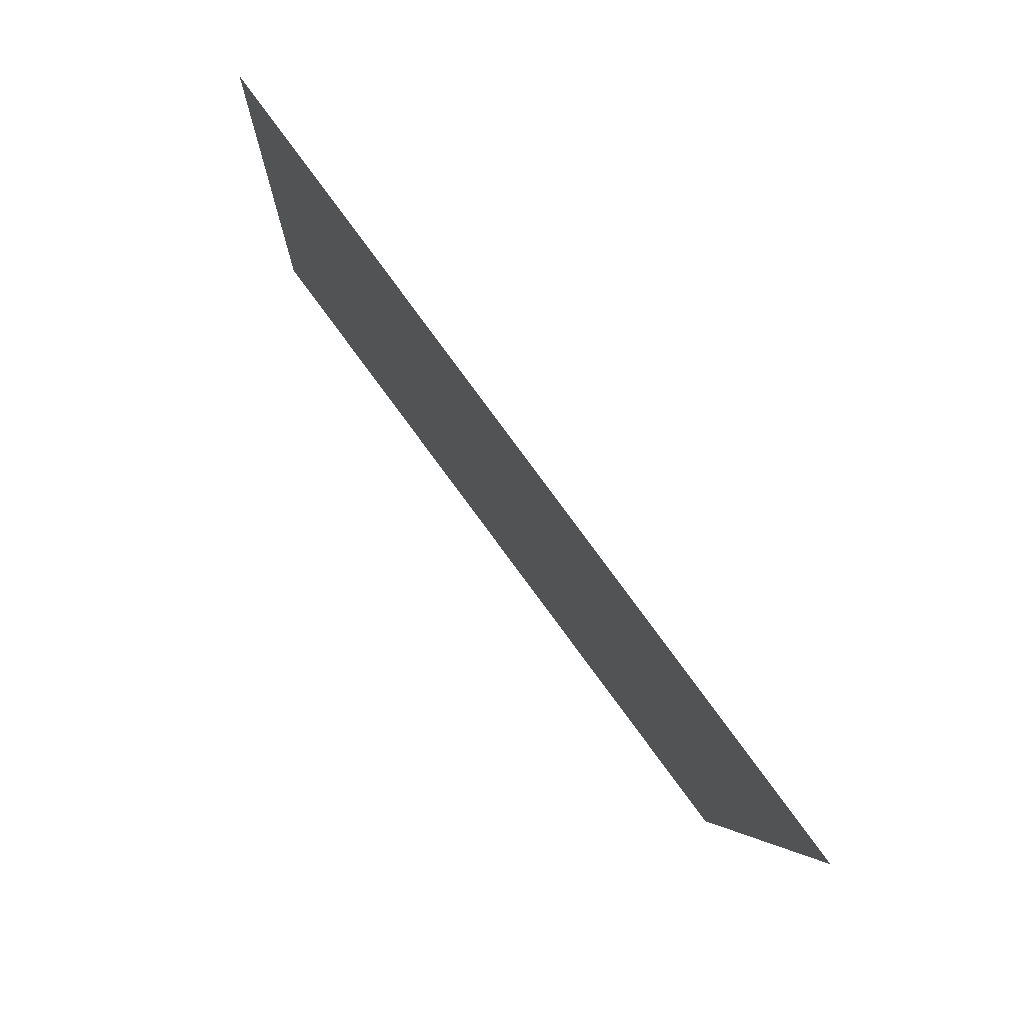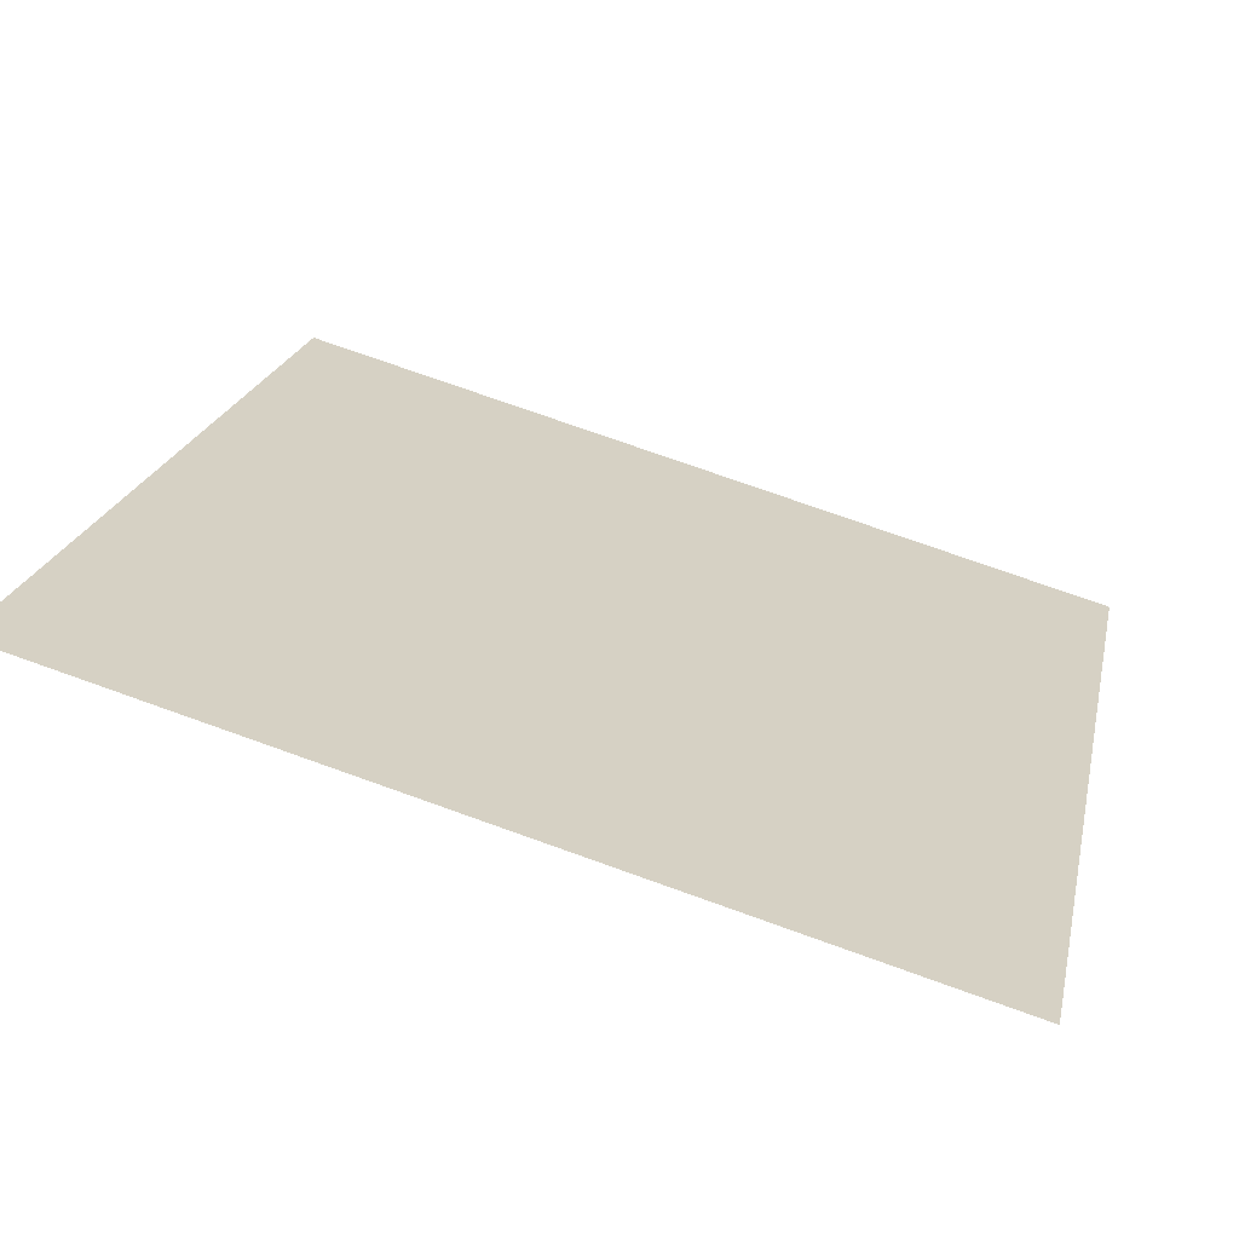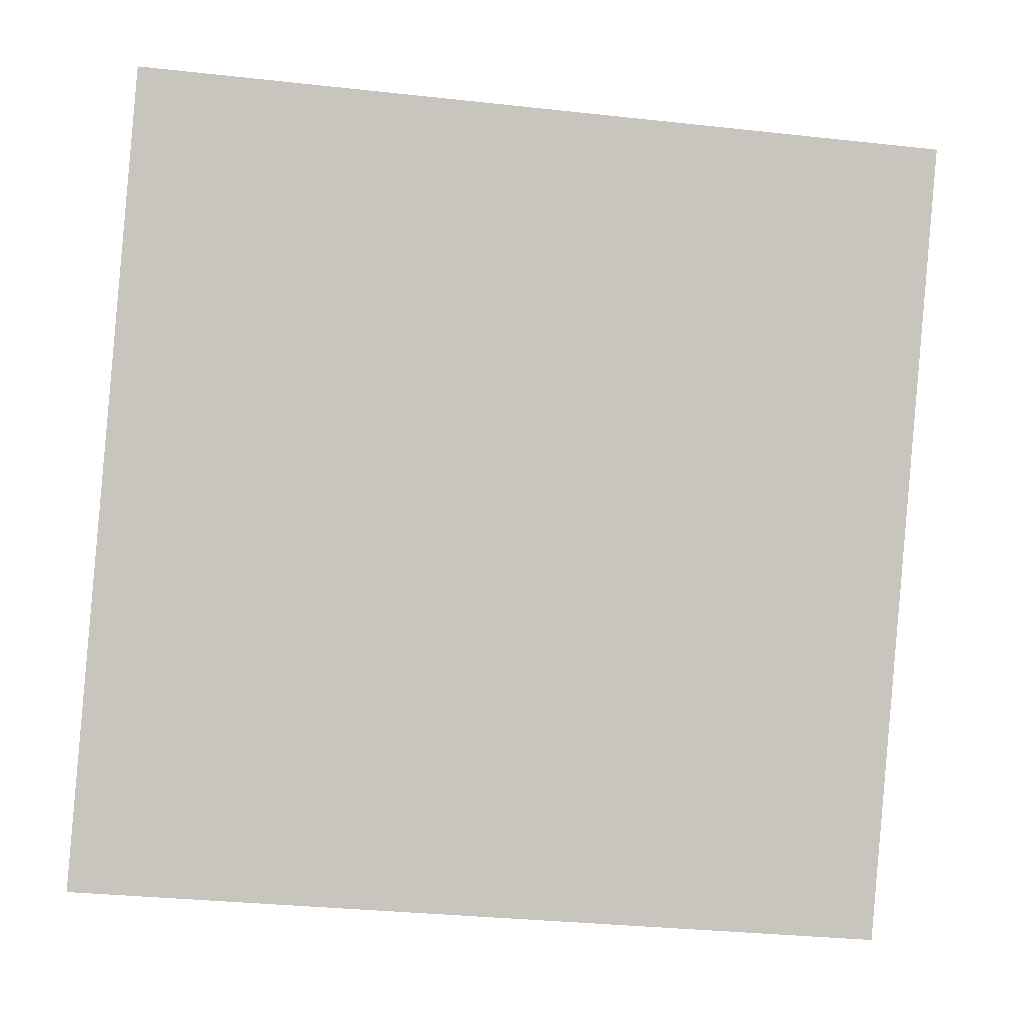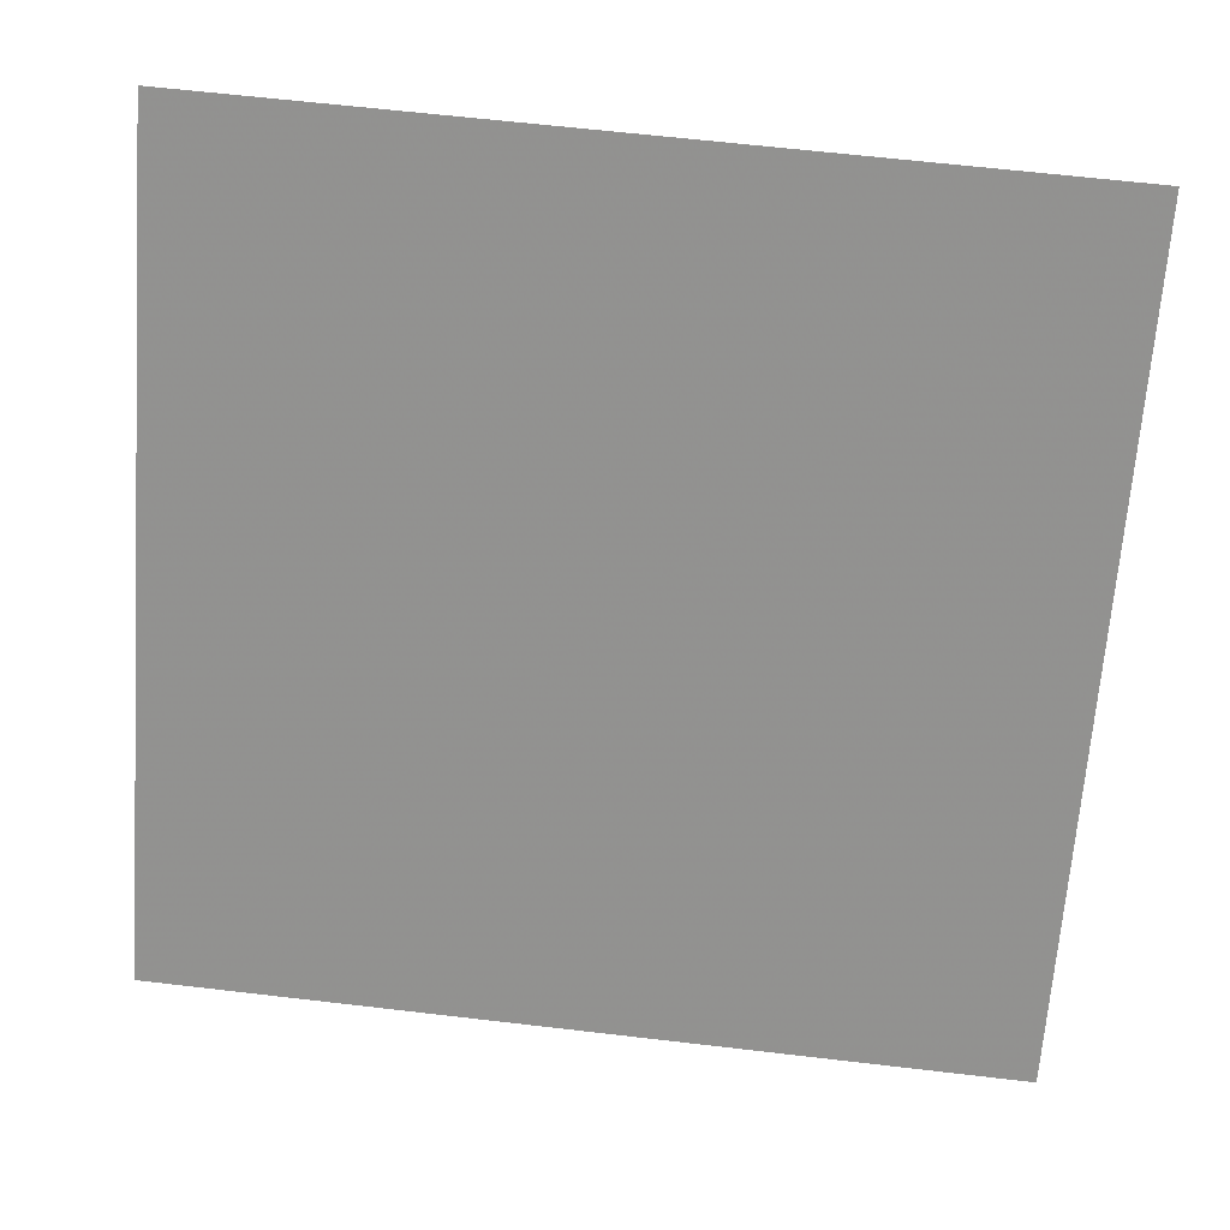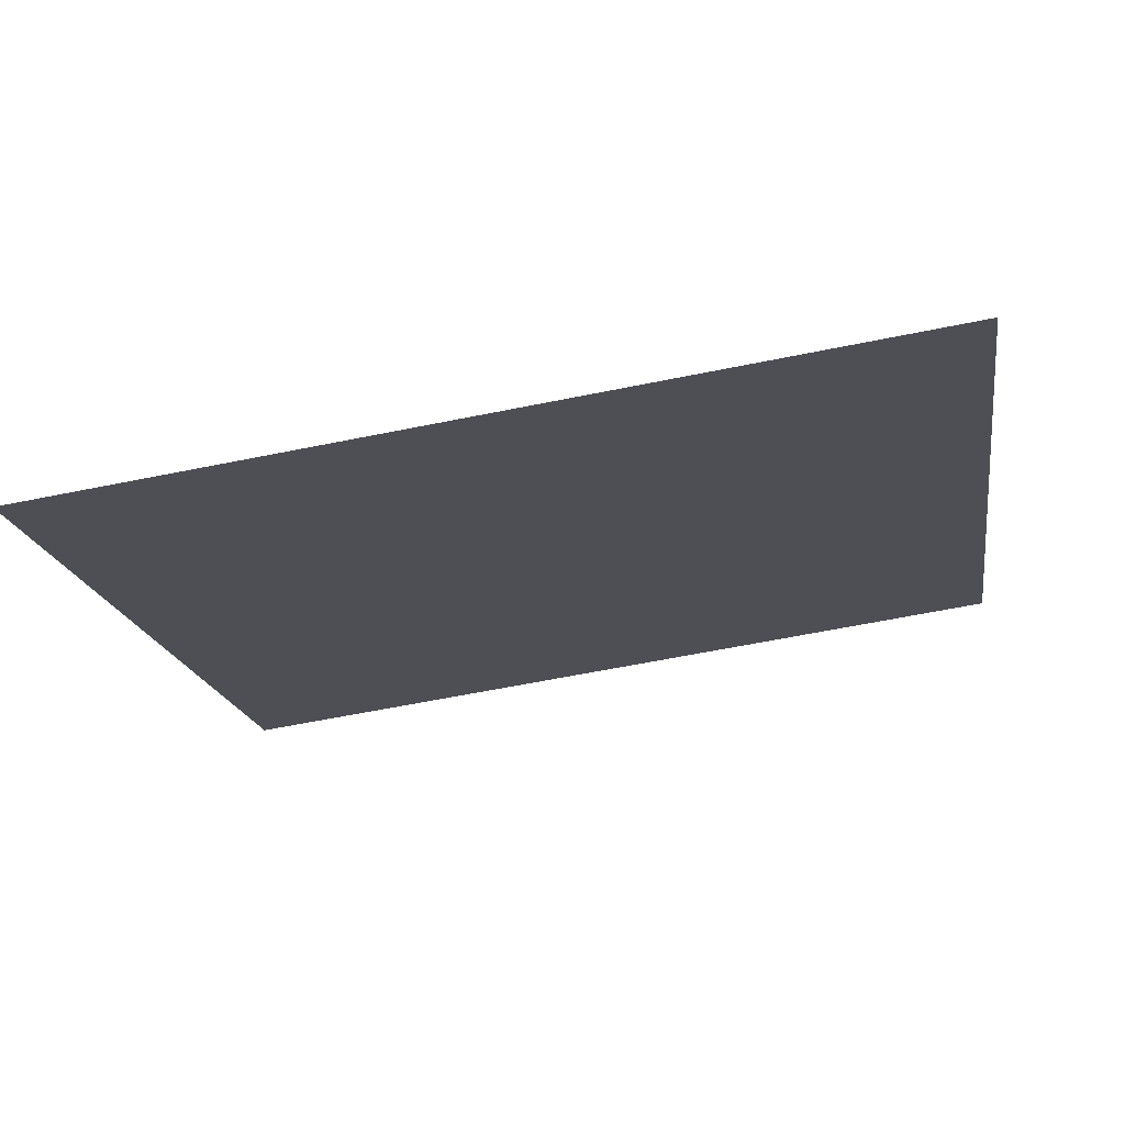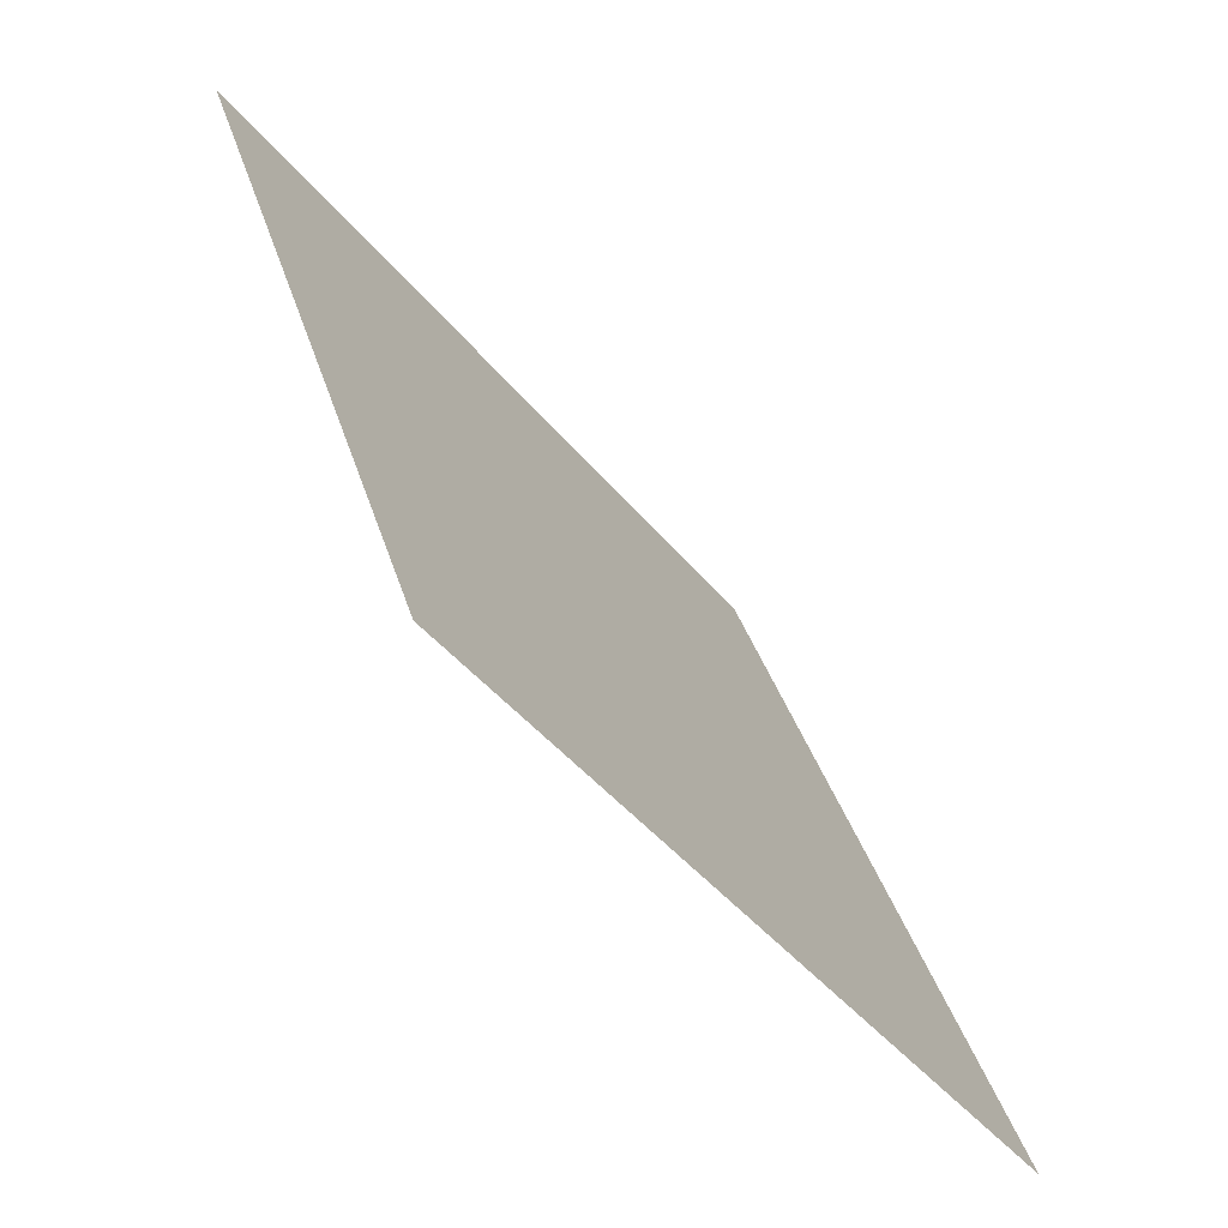
<metadata>
{"format":"obj","ext":"obj","renderer":"f3d","projection":"perspective","resolution":1024,"background":"white","views":[{"elev":-4.8,"azim":-93.7,"up":"+Z"},{"elev":76.1,"azim":-161.7,"up":"+Z"},{"elev":-37.1,"azim":170.2,"up":"+Z"},{"elev":60.0,"azim":5.3,"up":"+Z"},{"elev":-54.2,"azim":-167.8,"up":"+Y"},{"elev":36.3,"azim":-106.9,"up":"+Z"}]}
</metadata>
<code>
v -0.006058 0.7979 0.523
v -0.01262 0.798 0.523
v -0.0125 0.802 0.5283
v -0.005939 0.8018 0.5282
f 4 3 2 1

</code>
